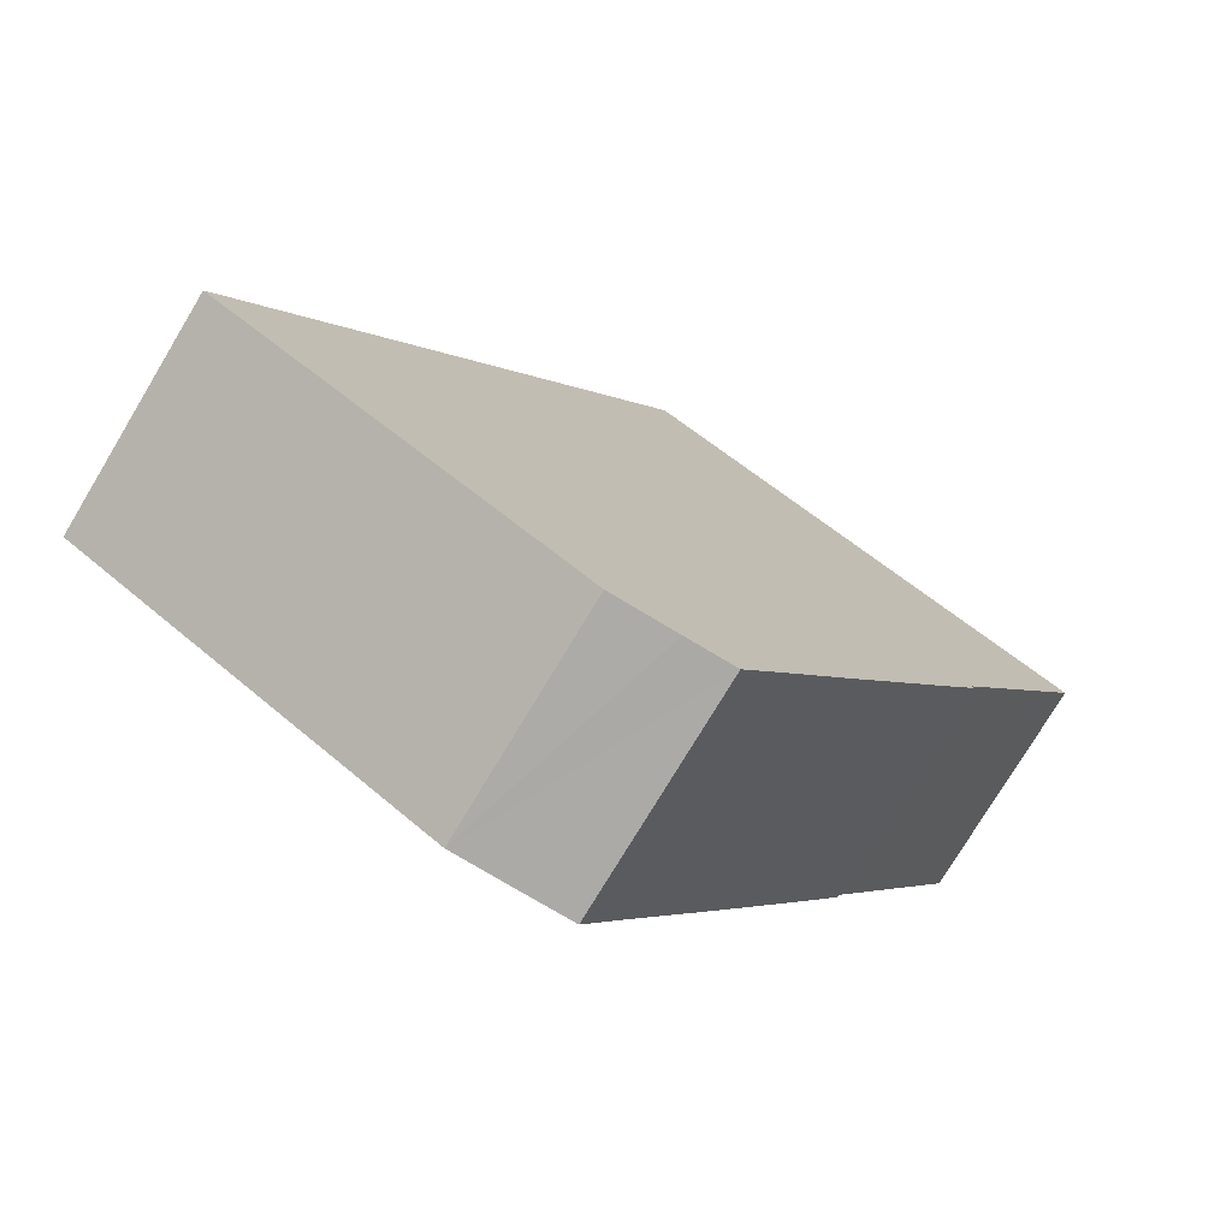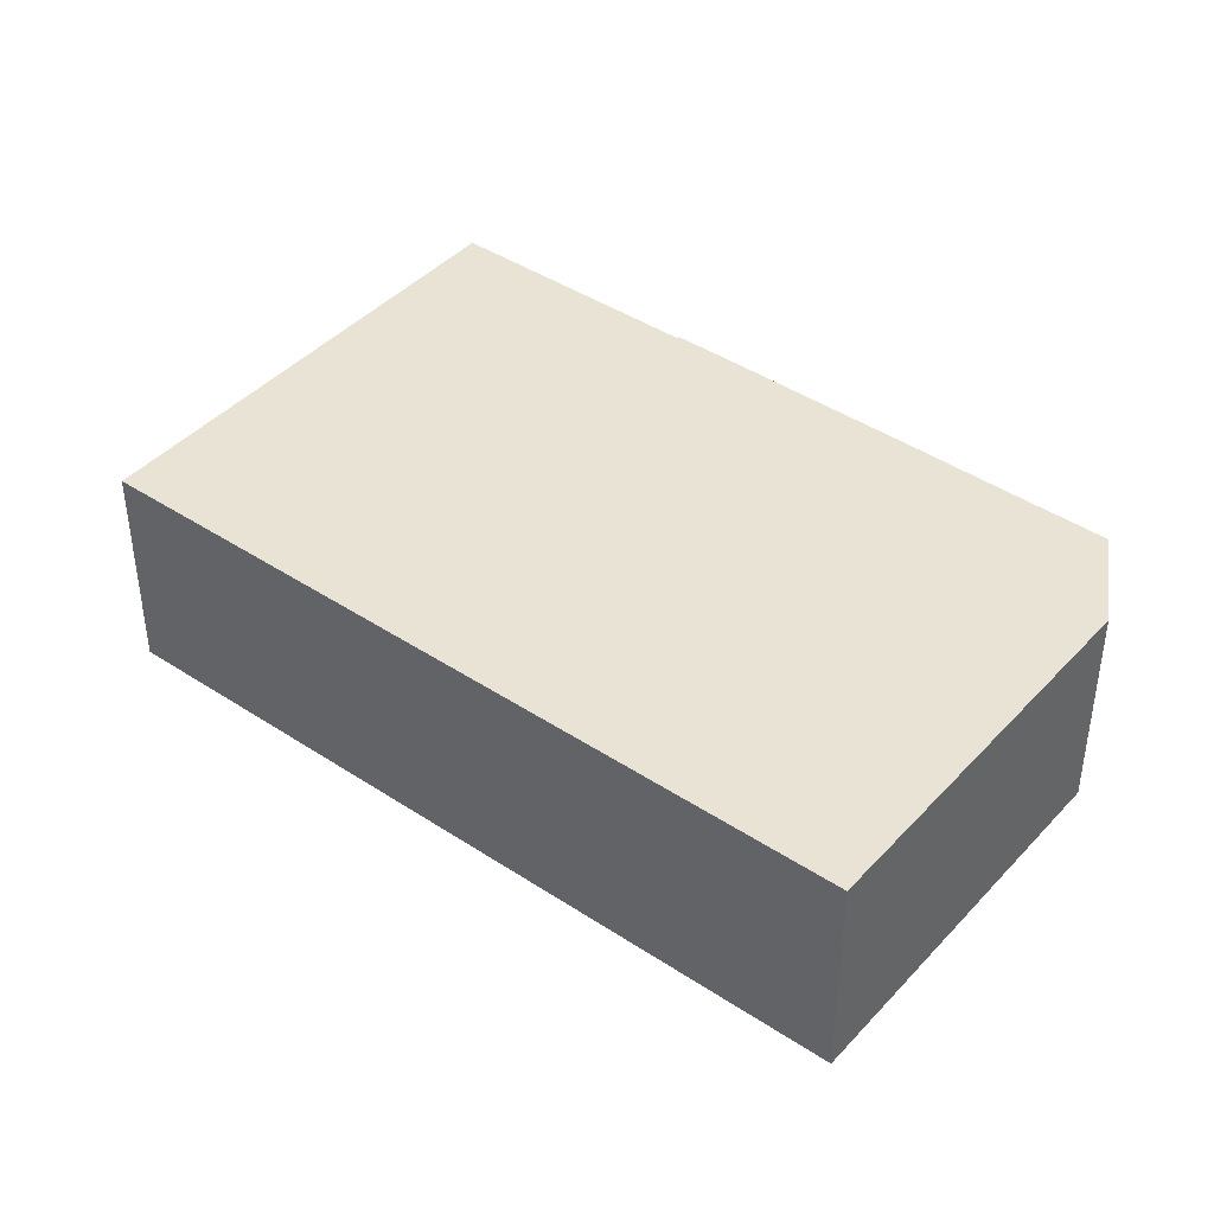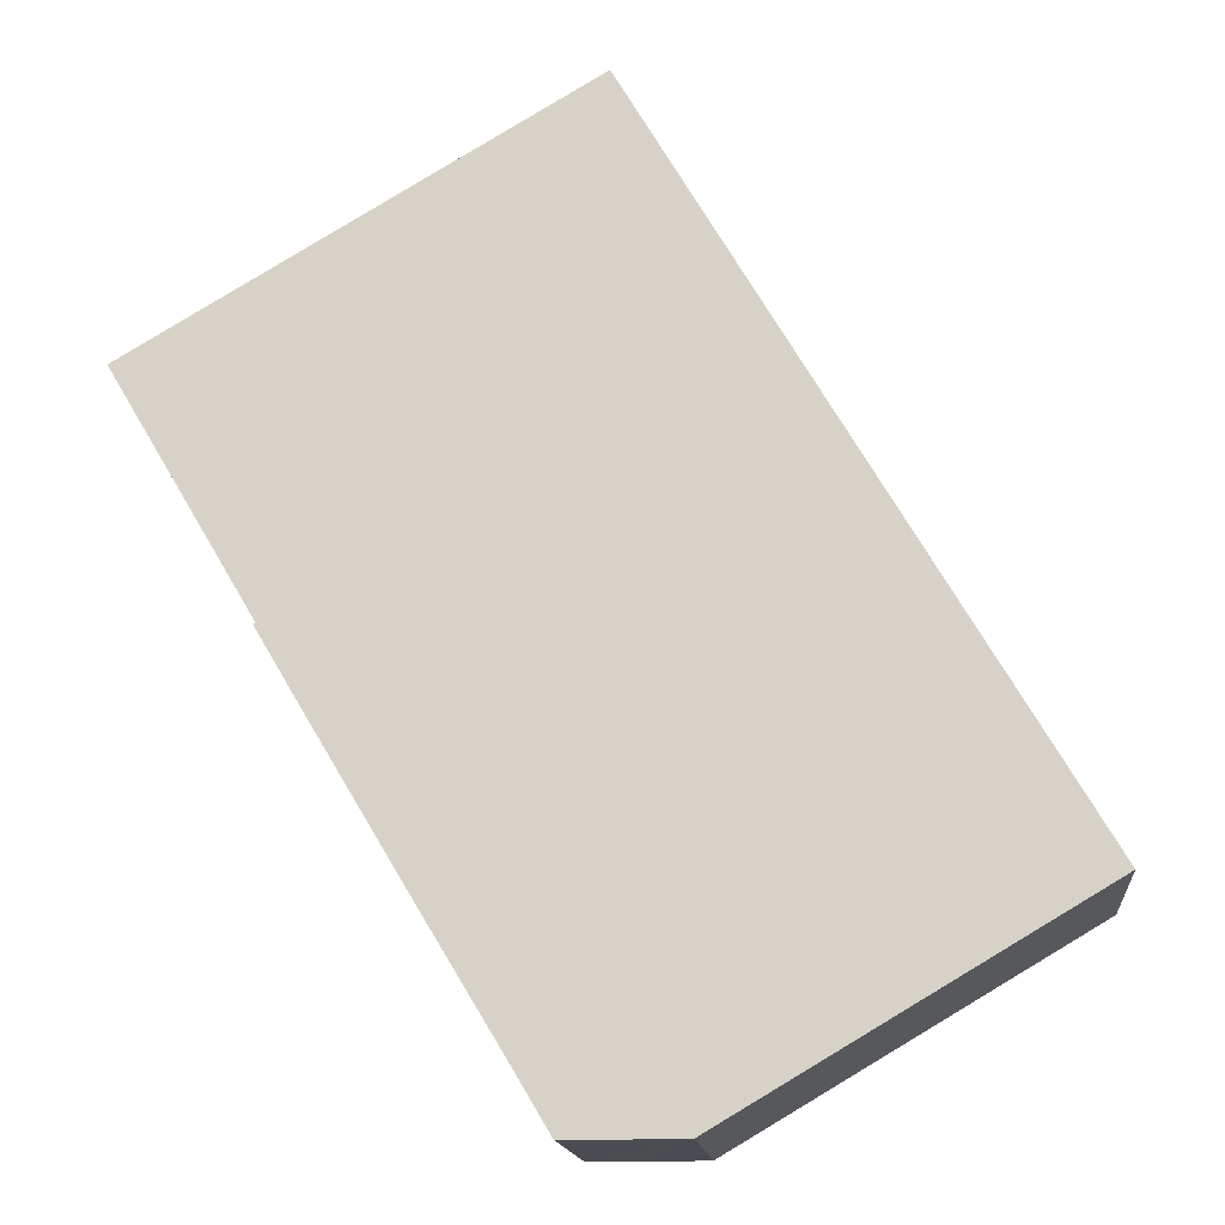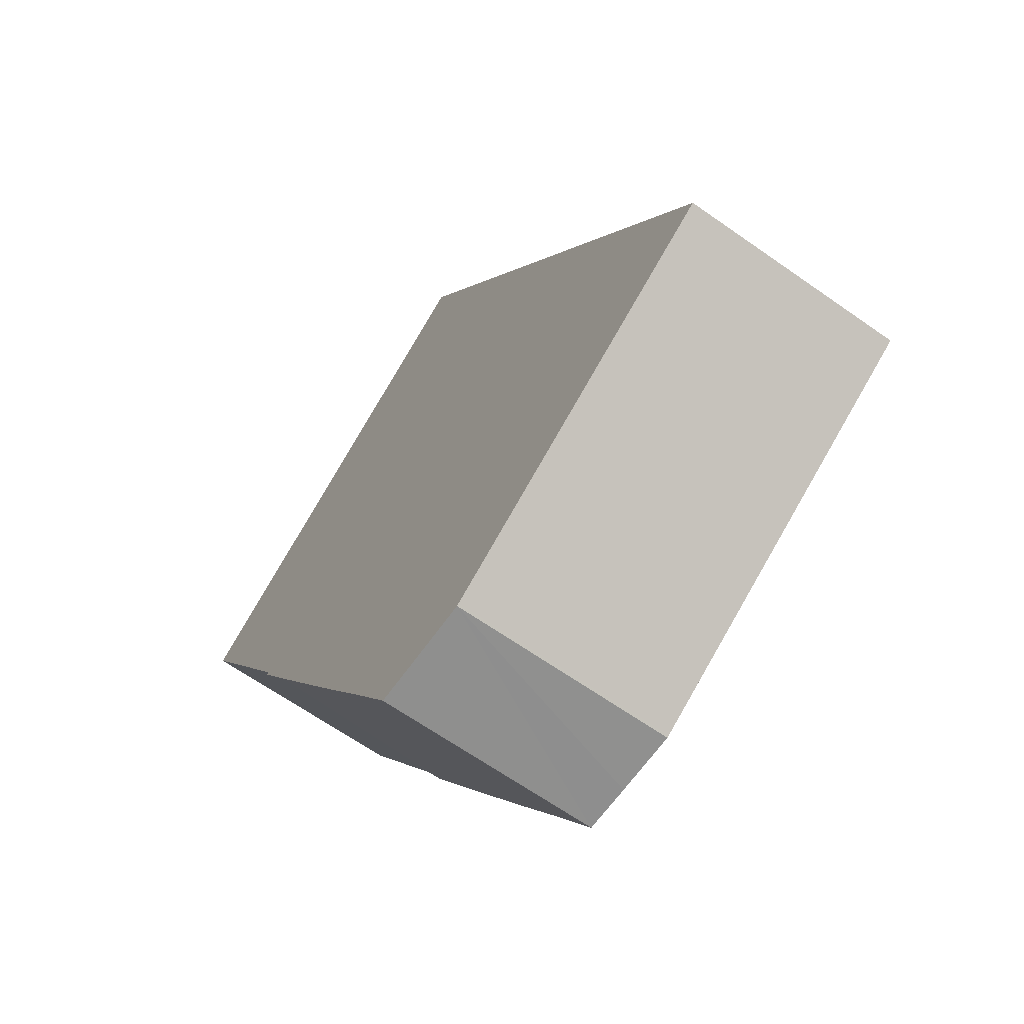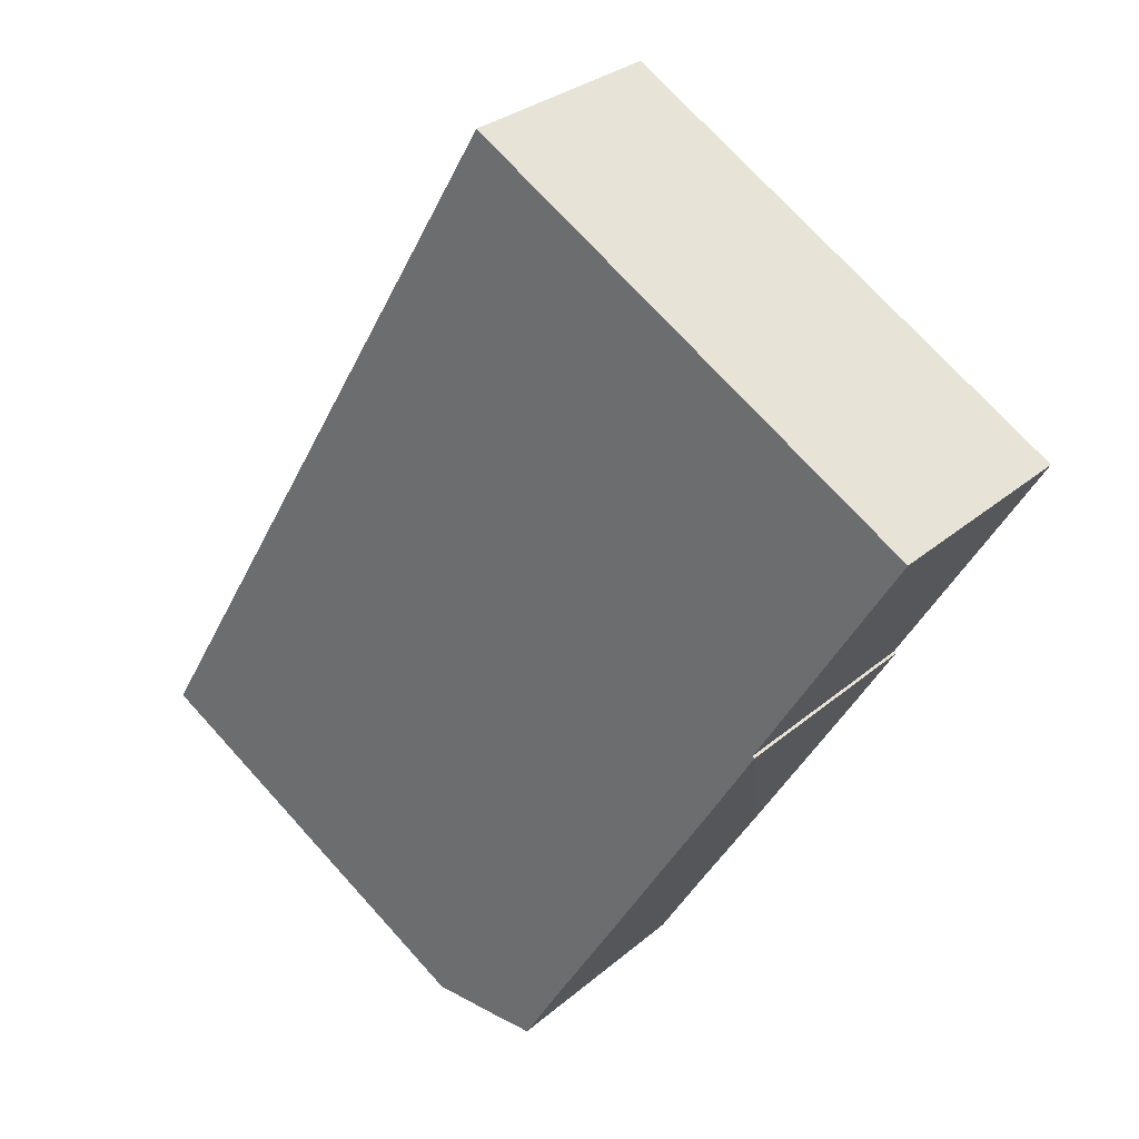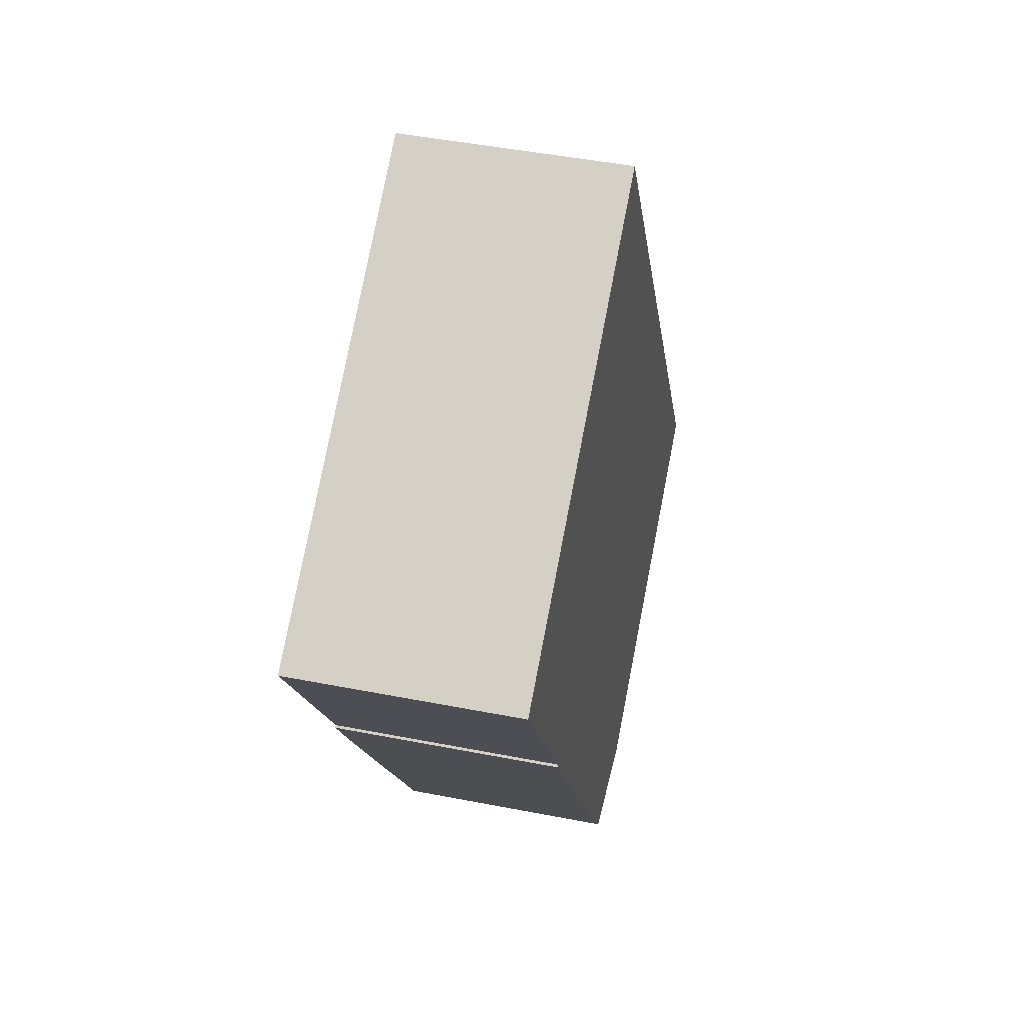
<metadata>
{"format":"obj","ext":"obj","renderer":"f3d","projection":"perspective","resolution":1024,"background":"white","views":[{"elev":-76.0,"azim":149.0,"up":"+Z"},{"elev":42.2,"azim":98.0,"up":"+Y"},{"elev":-15.4,"azim":5.8,"up":"+Z"},{"elev":-65.2,"azim":54.7,"up":"+Z"},{"elev":29.5,"azim":-141.1,"up":"+Z"},{"elev":46.0,"azim":-77.3,"up":"+Z"}]}
</metadata>
<code>
v  22.54 11.4 13.27
v  7.138 11.4 -12.12
v  0 11.4 6.978e-16
v  9.236 11.4 -15.94
v  14.61 11.4 -24.92
v  26.09 11.4 7.215
v  17.96 11.4 -30.47
v  44.14 11.4 -23.59
v  19.17 11.4 -32.49
v  20.24 11.4 -34.3
v  22.71 11.4 -34.31
v  24.84 11.4 -34.3
v  26.1 11.4 -34.22
v  25.99 11.4 -34.29
v  7.022 11.4 -12.19
v  20.24 2.1e-15 -34.3
v  19.17 1.989e-15 -32.49
v  17.96 1.866e-15 -30.47
v  14.61 1.526e-15 -24.92
v  9.236 9.76e-16 -15.94
v  7.022 7.464e-16 -12.19
v  7.138 7.42e-16 -12.12
v  0 0 0
v  22.54 -8.124e-16 13.27
v  26.09 -4.418e-16 7.215
v  44.14 1.445e-15 -23.59
v  26.1 2.095e-15 -34.22
v  25.99 2.099e-15 -34.29
v  24.84 2.1e-15 -34.3
v  22.71 2.101e-15 -34.31
g defaultobject
f 1 2 3
f 2 1 4
f 4 1 5
f 5 1 6
f 5 6 7
f 7 6 8
f 7 8 9
f 9 8 10
f 10 8 11
f 11 8 12
f 12 8 13
f 12 13 14
f 4 15 2
f 16 9 10
f 9 16 7
f 7 16 5
f 5 16 4
f 4 16 17
f 4 17 18
f 4 18 19
f 4 19 15
f 15 19 20
f 15 20 21
f 22 3 2
f 3 22 23
f 21 2 15
f 2 21 22
f 23 1 3
f 1 23 24
f 24 6 1
f 6 24 8
f 8 24 25
f 8 25 26
f 26 13 8
f 13 26 27
f 13 27 14
f 14 27 28
f 28 12 14
f 12 28 11
f 11 28 10
f 10 28 16
f 16 28 29
f 16 29 30
f 25 27 26
f 27 25 28
f 28 25 29
f 29 25 30
f 30 25 16
f 16 25 17
f 17 25 18
f 18 25 19
f 19 25 20
f 20 25 22
f 22 25 23
f 23 25 24
f 21 20 22

</code>
